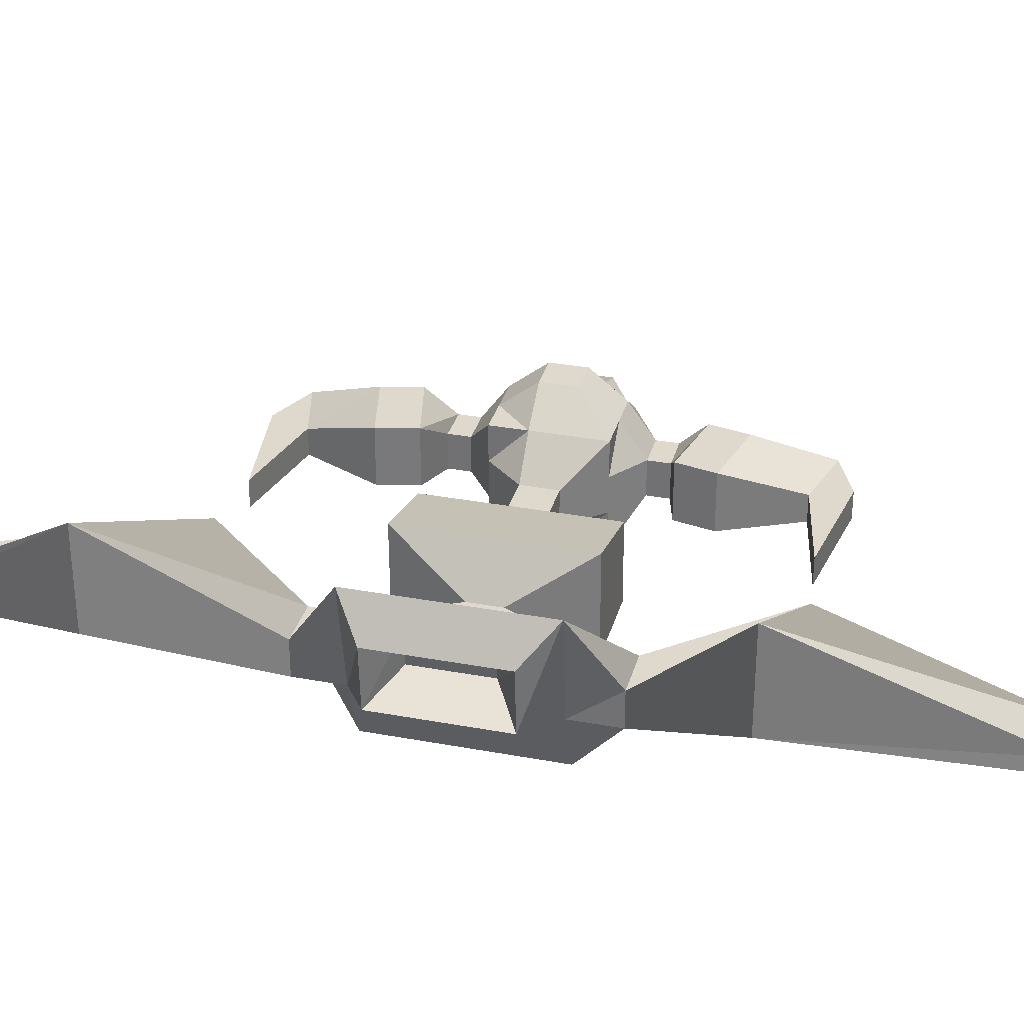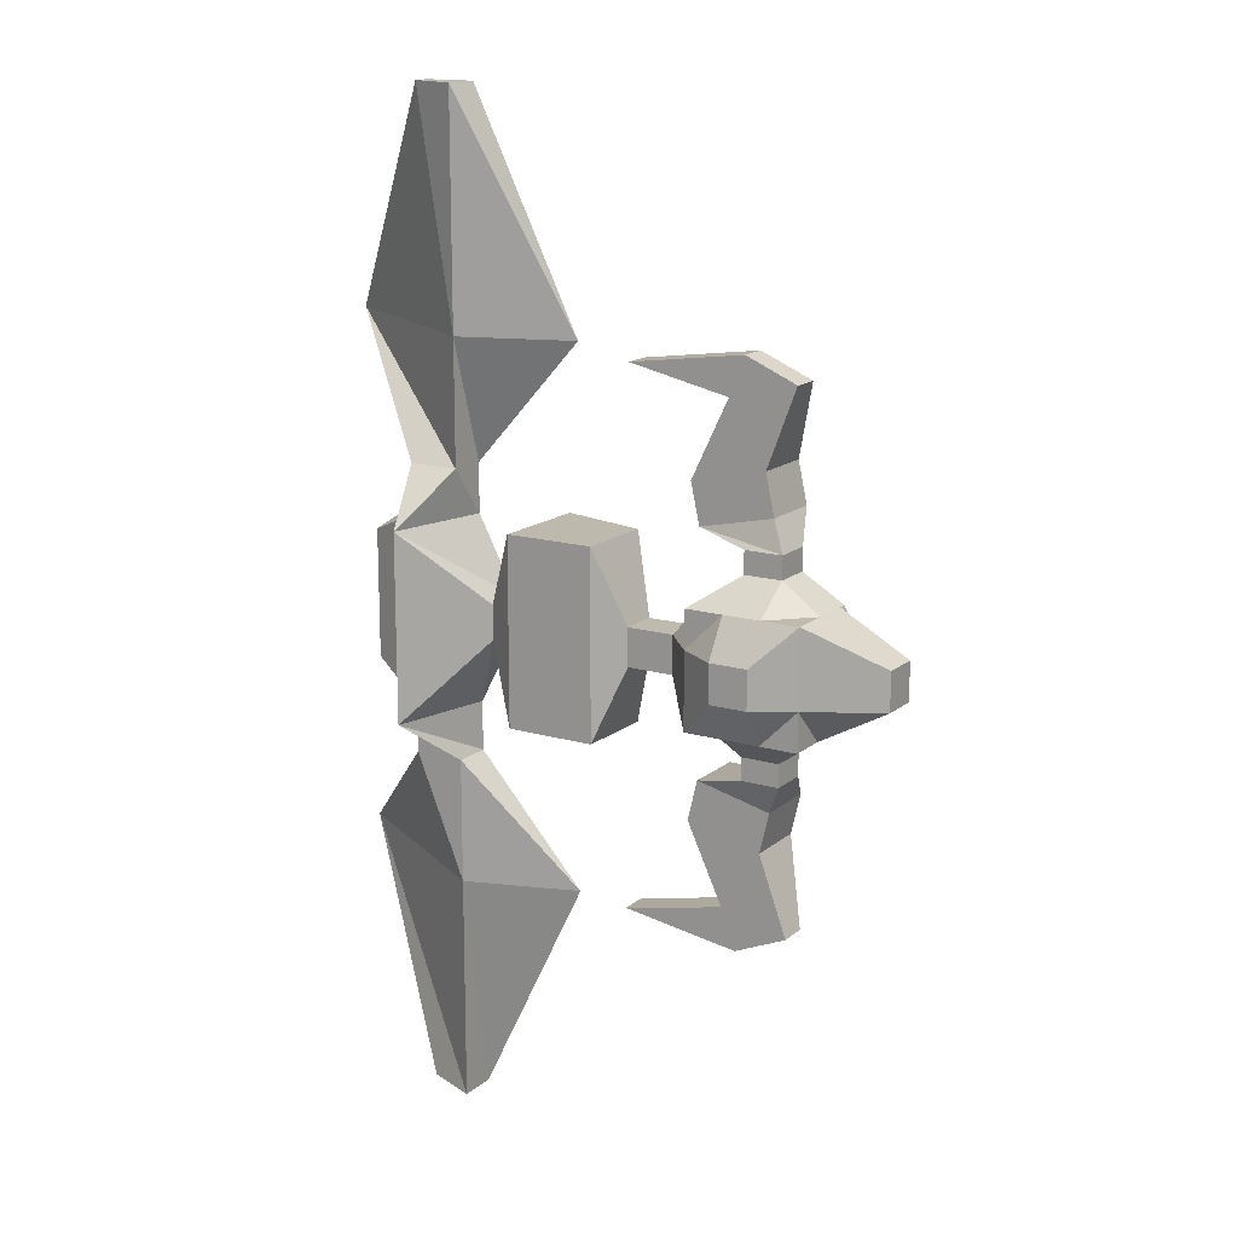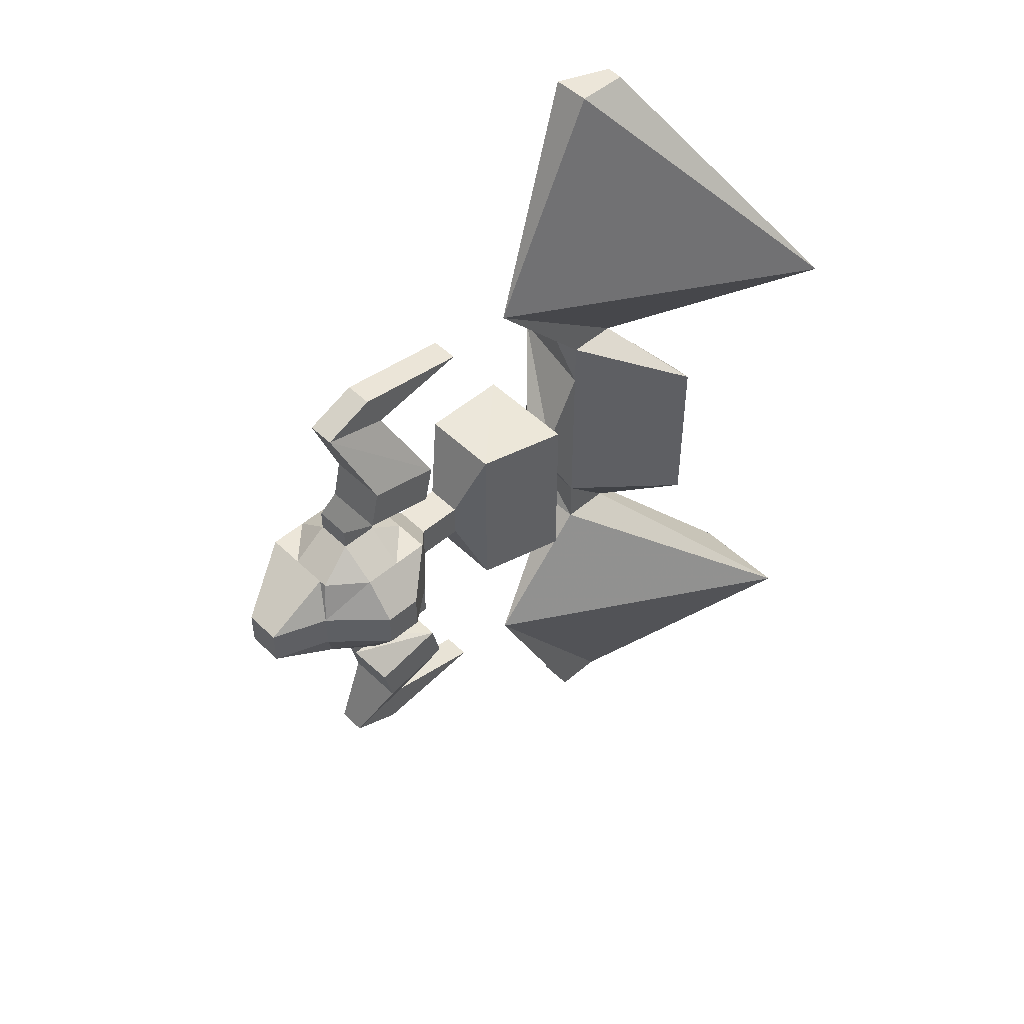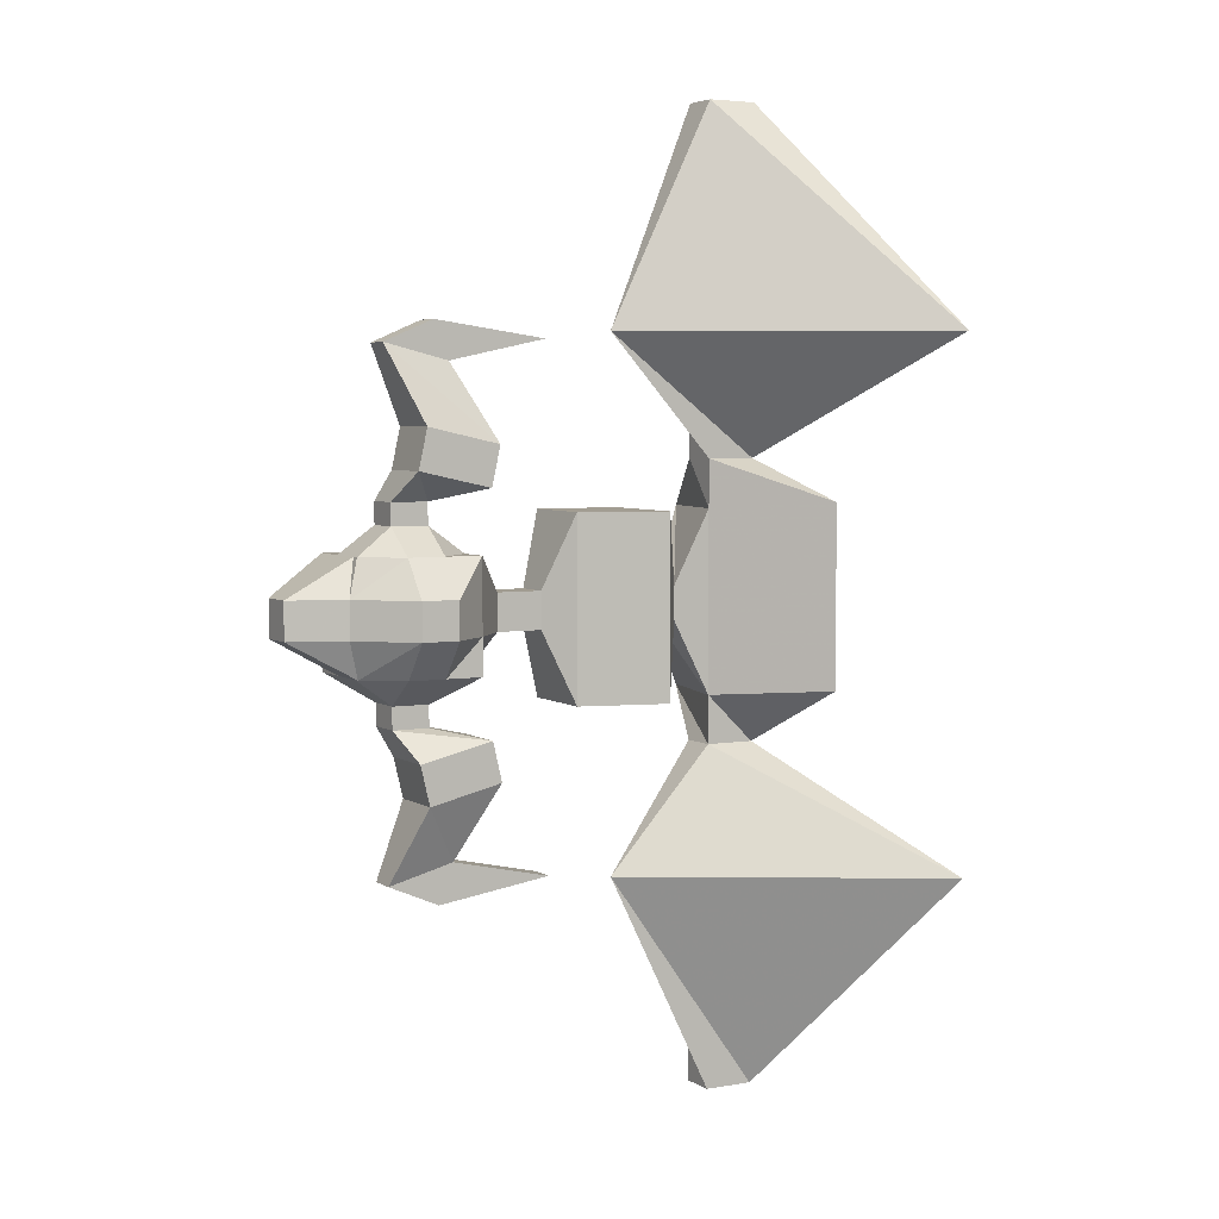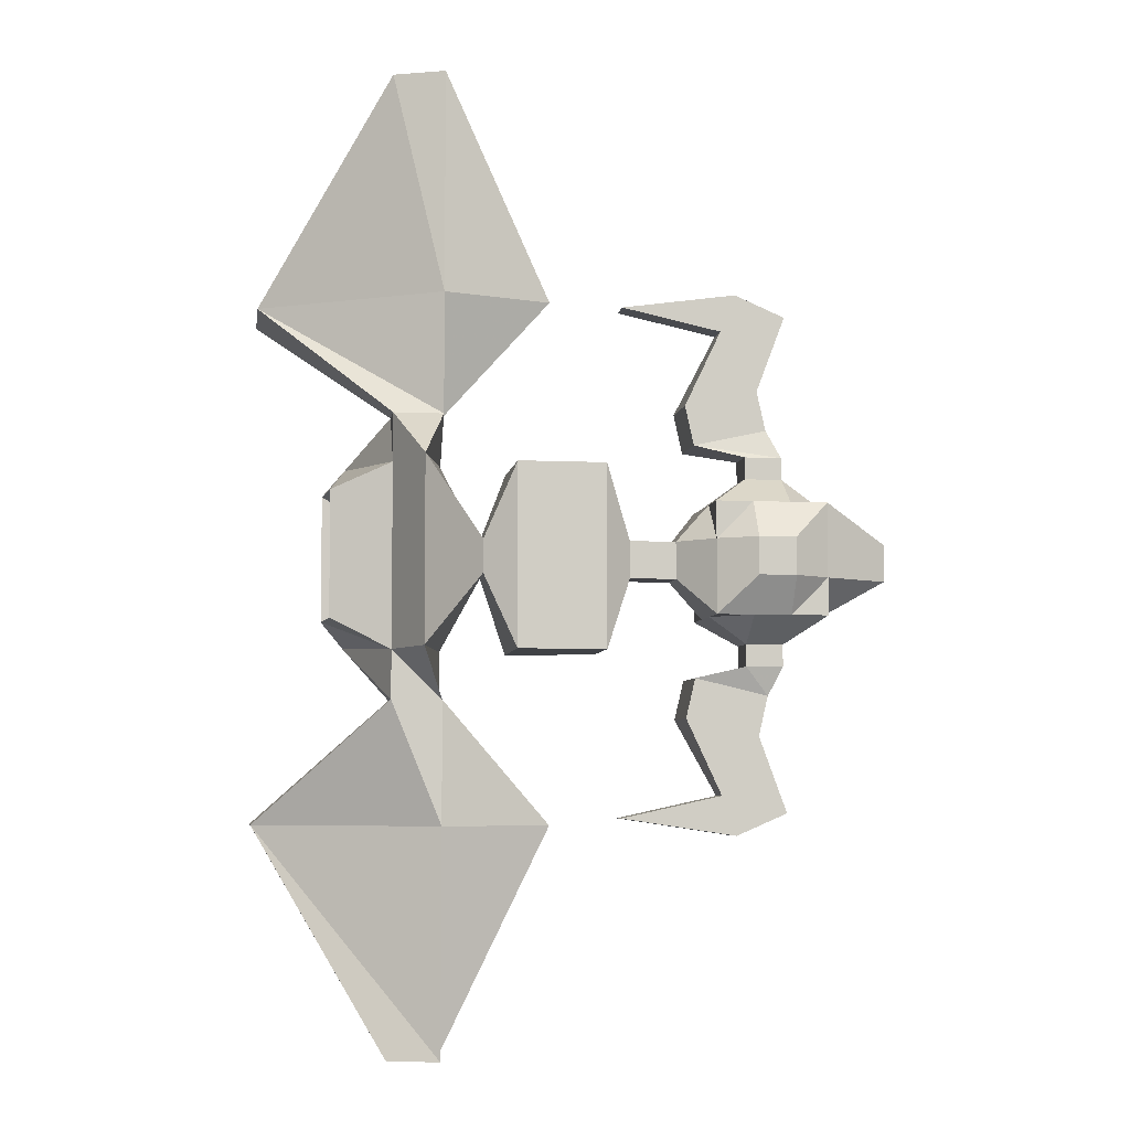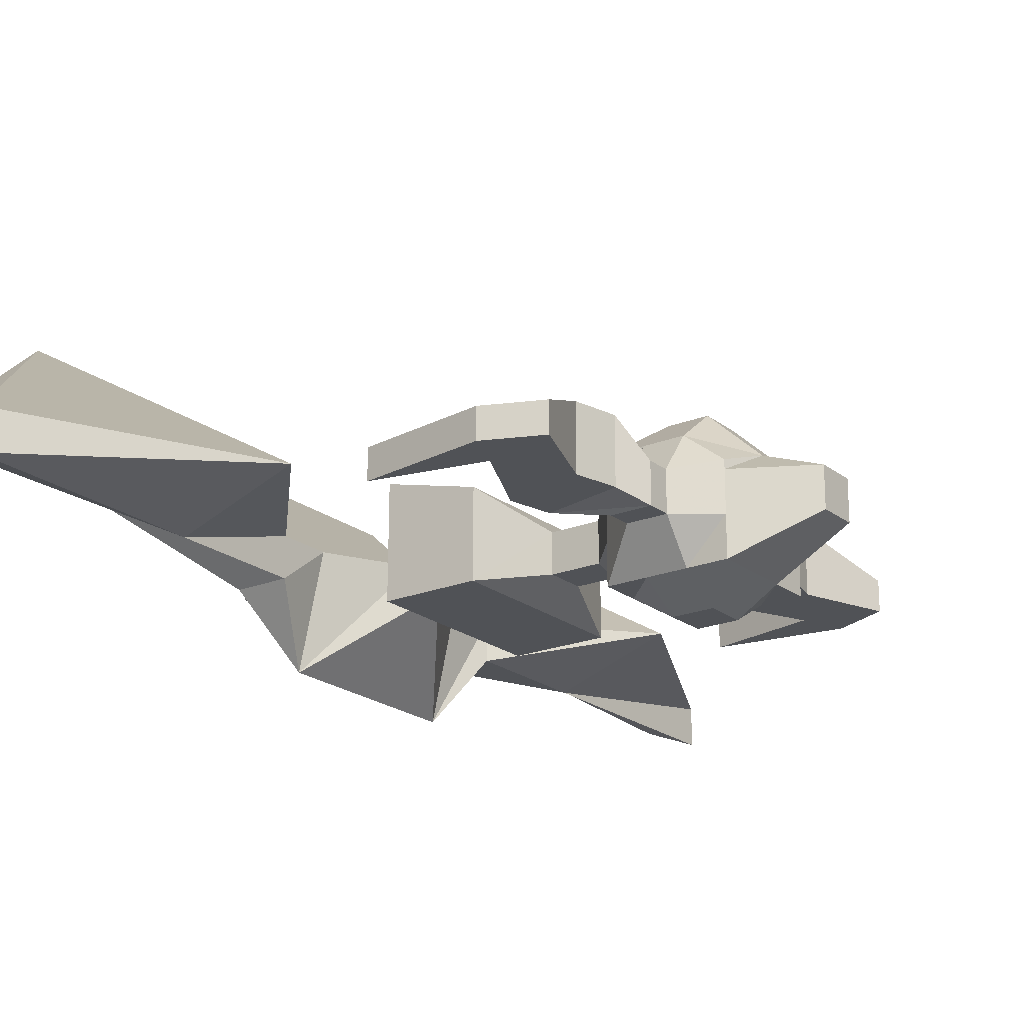
<metadata>
{"format":"obj","ext":"obj","renderer":"f3d","projection":"perspective","resolution":1024,"background":"white","views":[{"elev":32.0,"azim":-75.3,"up":"+Y"},{"elev":15.5,"azim":31.7,"up":"+Z"},{"elev":49.5,"azim":136.6,"up":"+Z"},{"elev":4.5,"azim":150.9,"up":"+Z"},{"elev":-5.8,"azim":-8.4,"up":"+Z"},{"elev":-20.7,"azim":36.1,"up":"+Y"}]}
</metadata>
<code>
v -0.5 -0.5 0.5
v -0.1667 -0.5 0.5
v 0.1667 -0.5 0.5
v 0.5 -0.5 0.5
v -0.5 -0.1667 0.5
v -0.1667 -0.1667 0.7398
v 0.1667 -0.1667 0.7398
v 0.5 -0.1667 0.5
v -0.5 0.1667 0.5
v -0.1667 0.1667 0.7398
v 0.1667 0.1667 0.7398
v 0.5 0.1667 0.5
v -0.5 0.5 0.5
v -0.1667 0.5 0.5
v 0.1667 0.5 0.5
v 0.5 0.2412 0.5
v -0.5 0.5 0.1667
v -0.1667 0.7657 0.1667
v 0.1667 0.7657 0.1667
v 0.6146 0.3496 0.1667
v -0.5 0.5 -0.1667
v -0.1667 0.7657 -0.1667
v 0.1667 0.7657 -0.1667
v 0.6146 0.3496 -0.1667
v -0.5 0.5 -0.5
v -0.1667 0.5 -0.5
v 0.1667 0.5 -0.5
v 0.5 0.2412 -0.5
v -0.5 0.1667 -0.5
v -0.1667 0.1667 -0.7398
v 0.1667 0.1667 -0.7398
v 0.5 0.1667 -0.5
v -0.5 -0.1667 -0.5
v -0.1667 -0.1667 -0.7398
v 0.1667 -0.1667 -0.7398
v 0.5 -0.1667 -0.5
v -0.5 -0.5 -0.5
v -0.1667 -0.5 -0.5
v 0.1667 -0.5 -0.5
v 0.5 -0.5 -0.5
v -0.5 -0.5 -0.1667
v -0.1667 -0.7032 -0.1667
v 0.1667 -0.7032 -0.1667
v 0.5 -0.5 -0.1667
v -0.5 -0.5 0.1667
v -0.1667 -0.7032 0.1667
v 0.1667 -0.7032 0.1667
v 0.5 -0.5 0.1667
v 1.105 -0.1667 -0.1667
v 1.105 -0.1667 0.1667
v 1.105 0.1667 -0.1667
v 1.105 0.1667 0.1667
v -0.7984 -0.1667 -0.1667
v -0.7984 -0.1667 0.1667
v -0.7984 0.1667 -0.1667
v -0.7984 0.1667 0.1667
v -0.1667 0.1667 0.9377
v -0.1667 -0.1667 0.9377
v 0.1667 -0.1667 0.9377
v 0.1667 0.1667 0.9377
v -0.1667 -0.1667 -0.9377
v -0.1667 0.1667 -0.9377
v 0.1667 0.1667 -0.9377
v 0.1667 -0.1667 -0.9377
v -0.6129 0.4538 1.049
v -0.6129 -0.08347 1.049
v 0.04544 -0.08347 1.194
v 0.04544 0.4538 1.194
v -0.6129 -0.08347 -1.039
v -0.6129 0.4538 -1.039
v 0.04544 0.4538 -1.194
v 0.04544 -0.08347 -1.194
v -0.6918 0.4538 1.407
v -0.6918 -0.08347 1.407
v -0.03346 -0.08347 1.553
v -0.03346 0.4538 1.553
v -0.6971 -0.08347 -1.396
v -0.6971 0.4538 -1.396
v -0.03875 0.4538 -1.551
v -0.03875 -0.08347 -1.551
v -0.3631 0.1667 2.093
v -0.3631 -0.08347 2.093
v 0.2267 -0.08347 2.238
v 0.2267 0.1667 2.238
v -0.3785 -0.08347 -2.079
v -0.3785 0.1667 -2.079
v 0.2114 0.1667 -2.235
v 0.2114 -0.08347 -2.235
v -1.262 0.1667 2.287
v -1.262 -0.08347 2.287
v -0.2271 -0.08347 2.432
v -0.2271 0.1667 2.432
v -1.281 -0.08347 -2.278
v -1.281 0.1667 -2.278
v -0.2466 0.1667 -2.433
v -0.2466 -0.08347 -2.433
v -1.214 0.1667 -0.1667
v -1.214 -0.1667 -0.1667
v -1.214 -0.1667 0.1667
v -1.214 0.1667 0.1667
v -1.448 0.3735 -0.8112
v -1.448 -0.3557 -0.8058
v -1.448 -0.3557 0.8382
v -1.448 0.3735 0.8328
v -2.238 0.5767 -0.8112
v -2.238 -0.3557 -0.8058
v -2.238 -0.3557 0.8382
v -2.238 0.5767 0.8328
v -2.519 0.1667 -0.135
v -2.519 -0.1667 -0.135
v -2.519 -0.1667 0.1656
v -2.519 0.1667 0.1656
v -2.871 0.1667 -0.8112
v -3.081 -0.7508 -0.8112
v -3.081 -0.7508 0.8328
v -2.871 0.1667 0.8328
v -3.686 0.9498 -0.7476
v -3.318 -0.1667 -0.8112
v -3.318 -0.1667 0.8328
v -3.686 0.9498 0.8964
v -2.871 0.1667 -1.248
v -2.871 -0.1667 -1.248
v -3.318 -0.1667 -1.248
v -3.318 0.1667 -1.248
v -2.871 -0.1667 1.269
v -2.871 0.1667 1.269
v -3.318 0.1667 1.269
v -3.318 -0.1667 1.269
v -1.887 0.1667 -2.341
v -2.871 -0.1667 -2.341
v -4.502 0.8138 -2.341
v -4.502 1.718 -2.341
v -2.871 -0.1667 2.363
v -1.887 0.1667 2.363
v -4.502 1.718 2.363
v -4.502 0.8138 2.363
v -2.871 0.1667 -4.349
v -2.871 -0.1667 -4.349
v -3.327 0.01458 -4.349
v -3.318 0.1667 -4.349
v -2.871 -0.1667 4.37
v -2.871 0.1667 4.37
v -3.318 0.1667 4.37
v -3.327 0.01458 4.37
v -3.901 0.6137 -0.5273
v -3.851 0.04135 -0.5293
v -3.851 0.04135 0.6062
v -3.901 0.6137 0.6082
v -3.52 0.5411 -0.3131
v -3.47 0.2142 -0.315
v -3.47 0.2142 0.3687
v -3.52 0.5411 0.3706
f 1 2 6 5
f 2 3 7 6
f 3 4 8 7
f 5 6 10 9
f 90 91 92 89
f 7 8 12 11
f 9 10 14 13
f 10 11 15 14
f 11 12 16 15
f 13 14 18 17
f 14 15 19 18
f 15 16 20 19
f 17 18 22 21
f 18 19 23 22
f 19 20 24 23
f 21 22 26 25
f 22 23 27 26
f 23 24 28 27
f 25 26 30 29
f 26 27 31 30
f 27 28 32 31
f 29 30 34 33
f 94 95 96 93
f 31 32 36 35
f 33 34 38 37
f 34 35 39 38
f 35 36 40 39
f 37 38 42 41
f 38 39 43 42
f 39 40 44 43
f 41 42 46 45
f 42 43 47 46
f 43 44 48 47
f 45 46 2 1
f 46 47 3 2
f 47 48 4 3
f 44 40 36 49
f 48 44 49 50
f 4 48 50 8
f 49 36 32 51
f 50 49 51 52
f 8 50 52 12
f 51 32 28 24
f 52 51 24 20
f 12 52 20 16
f 37 41 53 33
f 41 45 54 53
f 45 1 5 54
f 33 53 55 29
f 150 151 152 149
f 54 5 9 56
f 29 55 21 25
f 55 56 17 21
f 56 9 13 17
f 6 58 57 10
f 7 59 58 6
f 11 60 59 7
f 10 57 60 11
f 30 62 61 34
f 31 63 62 30
f 35 64 63 31
f 34 61 64 35
f 58 66 65 57
f 59 67 66 58
f 60 68 67 59
f 57 65 68 60
f 62 70 69 61
f 63 71 70 62
f 64 72 71 63
f 61 69 72 64
f 66 74 73 65
f 67 75 74 66
f 68 76 75 67
f 65 73 76 68
f 70 78 77 69
f 71 79 78 70
f 72 80 79 71
f 69 77 80 72
f 74 82 81 73
f 75 83 82 74
f 76 84 83 75
f 73 81 84 76
f 78 86 85 77
f 79 87 86 78
f 80 88 87 79
f 77 85 88 80
f 82 90 89 81
f 83 91 90 82
f 84 92 91 83
f 81 89 92 84
f 86 94 93 85
f 87 95 94 86
f 88 96 95 87
f 85 93 96 88
f 53 98 97 55
f 54 99 98 53
f 56 100 99 54
f 55 97 100 56
f 98 102 101 97
f 99 103 102 98
f 100 104 103 99
f 97 101 104 100
f 102 106 105 101
f 103 107 106 102
f 104 108 107 103
f 101 105 108 104
f 106 110 109 105
f 107 111 110 106
f 108 112 111 107
f 105 109 112 108
f 110 114 113 109
f 111 115 114 110
f 112 116 115 111
f 109 113 116 112
f 138 139 140 137
f 115 119 118 114
f 142 143 144 141
f 113 117 120 116
f 114 122 121 113
f 118 123 122 114
f 117 124 123 118
f 113 121 124 117
f 116 126 125 115
f 120 127 126 116
f 119 128 127 120
f 115 125 128 119
f 122 130 129 121
f 123 131 130 122
f 124 132 131 123
f 121 129 132 124
f 126 134 133 125
f 127 135 134 126
f 128 136 135 127
f 125 133 136 128
f 130 138 137 129
f 131 139 138 130
f 132 140 139 131
f 129 137 140 132
f 134 142 141 133
f 135 143 142 134
f 136 144 143 135
f 133 141 144 136
f 118 146 145 117
f 119 147 146 118
f 120 148 147 119
f 117 145 148 120
f 146 150 149 145
f 147 151 150 146
f 148 152 151 147
f 145 149 152 148

</code>
